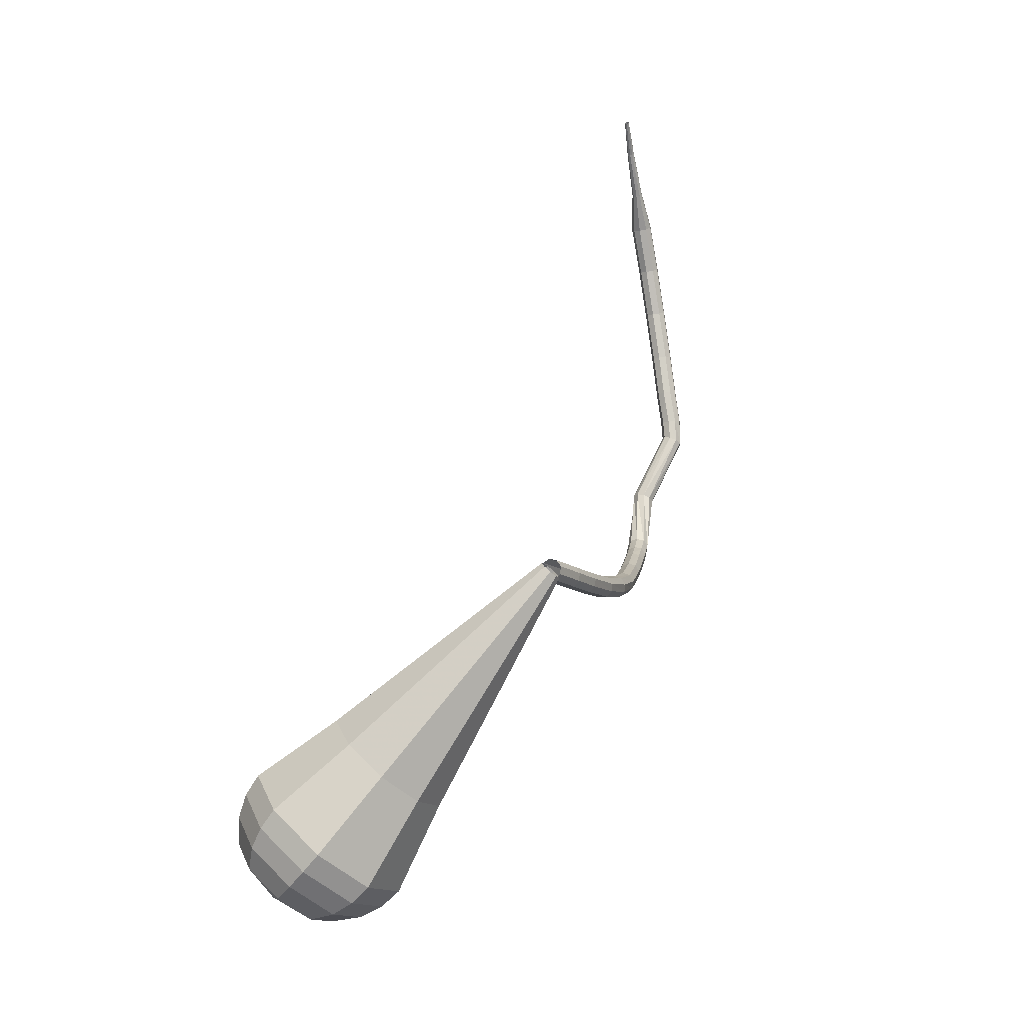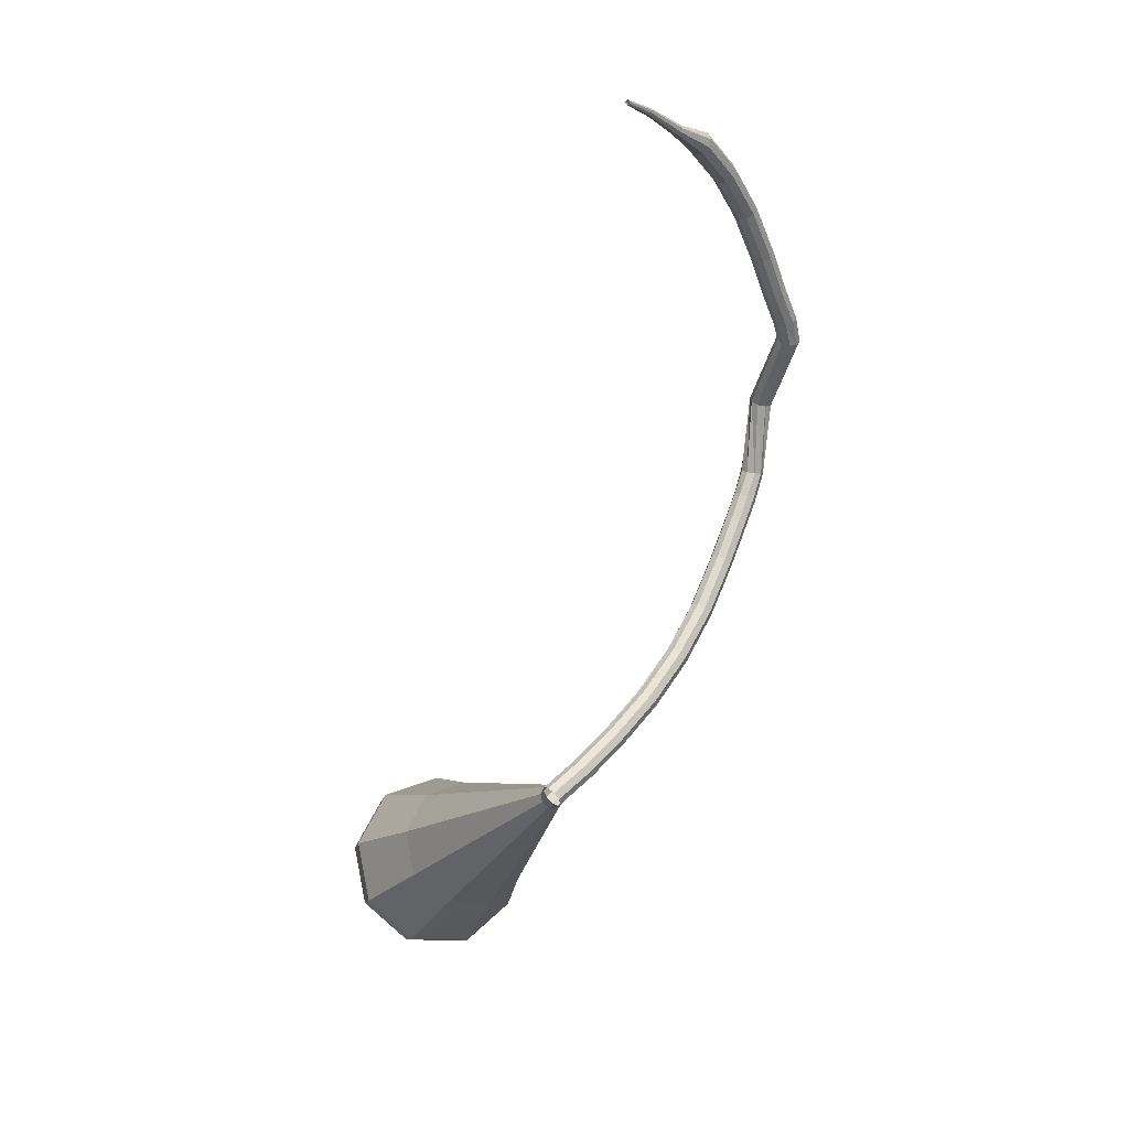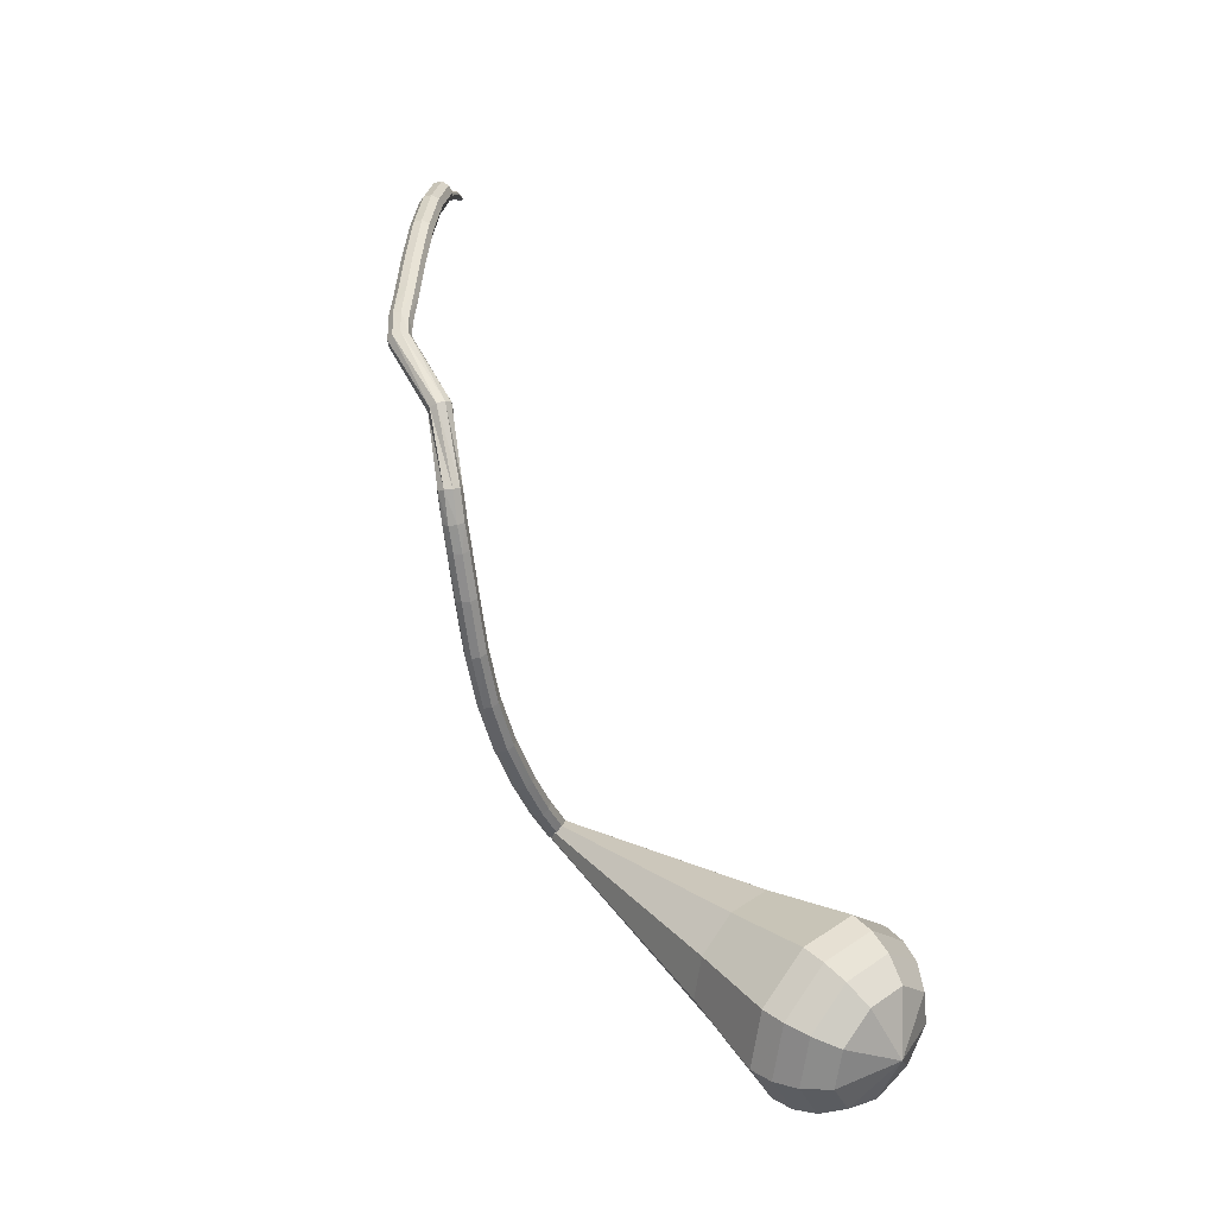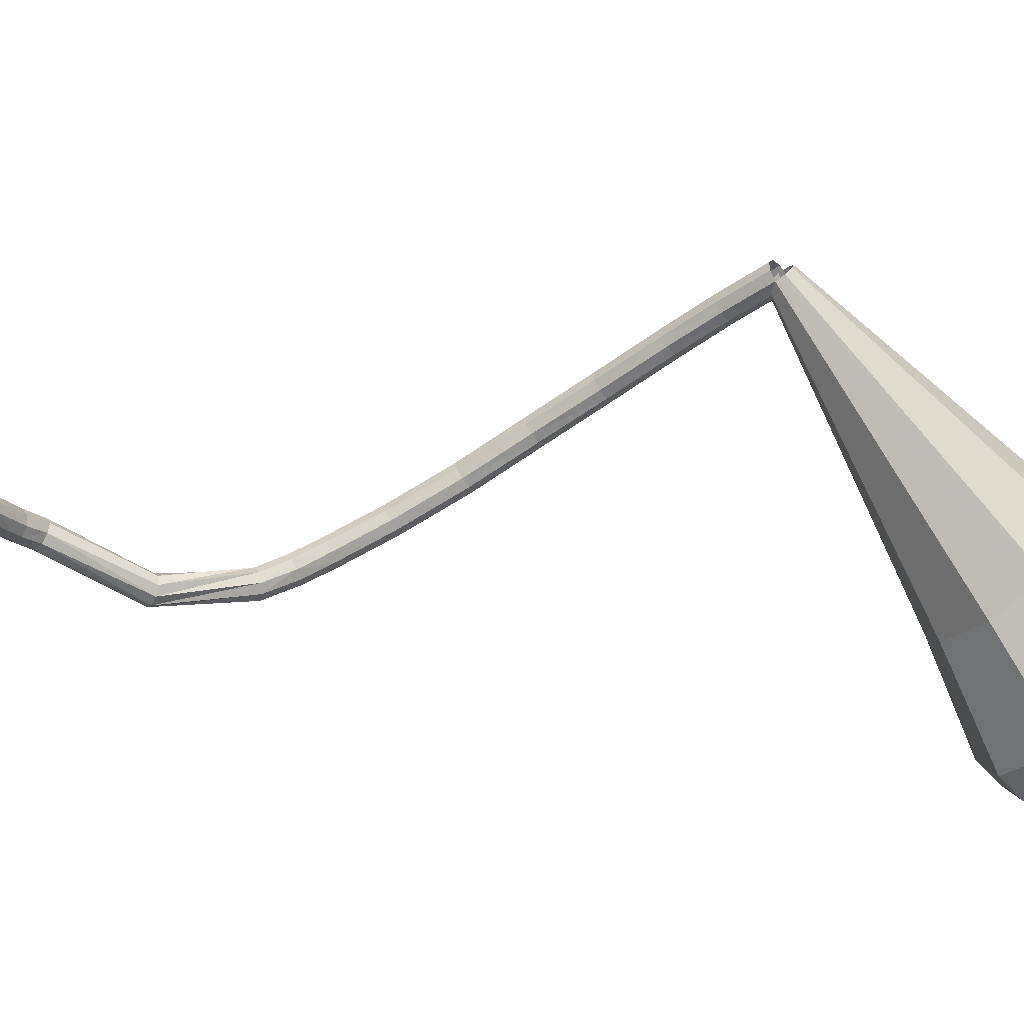
<metadata>
{"format":"obj","ext":"obj","renderer":"f3d","projection":"perspective","resolution":1024,"background":"white","views":[{"elev":-43.5,"azim":159.1,"up":"+Z"},{"elev":12.1,"azim":-178.9,"up":"+Z"},{"elev":-8.0,"azim":-25.6,"up":"+Z"},{"elev":14.9,"azim":57.4,"up":"+Y"}]}
</metadata>
<code>
g tube1
v 110 110.4 102.7
v 109.9 110 102.1
v 110.1 109.4 101.8
v 110.6 108.9 101.9
v 111 108.8 102.4
v 111.3 109 103
v 111.2 109.5 103.5
v 110.8 110 103.6
v 110.3 110.4 103.3
v 110 110.4 102.7
v 107.3 108.3 104.5
v 107.2 107.9 104
v 107.5 107.3 103.7
v 107.9 106.8 103.8
v 108.4 106.7 104.2
v 108.7 106.9 104.8
v 108.6 107.4 105.3
v 108.2 108 105.4
v 107.7 108.3 105.1
v 107.3 108.3 104.5
v 104.8 106 106.5
v 104.7 105.6 105.9
v 105 105.1 105.7
v 105.5 104.6 105.8
v 106 104.5 106.2
v 106.3 104.7 106.8
v 106.2 105.3 107.2
v 105.7 105.8 107.3
v 105.2 106.1 107
v 104.8 106 106.5
v 101.9 103.2 109.2
v 101.8 102.7 108.7
v 102 102.2 108.4
v 102.6 101.7 108.5
v 103.1 101.7 108.9
v 103.4 102 109.5
v 103.3 102.5 109.9
v 102.9 103 110
v 102.3 103.3 109.7
v 101.9 103.2 109.2
v 99.24 100.3 112.3
v 99.14 99.86 111.8
v 99.44 99.3 111.5
v 100 98.92 111.6
v 100.6 98.89 112
v 100.9 99.24 112.5
v 100.8 99.79 112.9
v 100.3 100.3 113
v 99.7 100.5 112.7
v 99.24 100.3 112.3
v 97.02 97.54 115.7
v 96.91 97.02 115.3
v 97.23 96.46 115
v 97.81 96.12 115.1
v 98.4 96.16 115.5
v 98.71 96.56 115.9
v 98.6 97.14 116.3
v 98.12 97.62 116.4
v 97.5 97.78 116.1
v 97.02 97.54 115.7
v 95.19 95.1 119.6
v 95.06 94.54 119.2
v 95.36 93.96 119
v 95.96 93.63 119.1
v 96.56 93.7 119.4
v 96.9 94.14 119.8
v 96.8 94.74 120.1
v 96.33 95.23 120.1
v 95.69 95.37 119.9
v 95.19 95.1 119.6
v 93.84 93.38 122.9
v 93.69 92.81 122.5
v 93.97 92.22 122.3
v 94.56 91.87 122.4
v 95.18 91.94 122.7
v 95.53 92.39 123
v 95.47 93.01 123.3
v 95 93.5 123.4
v 94.36 93.65 123.2
v 93.84 93.38 122.9
v 93.11 92.5 124.8
v 92.91 91.91 124.5
v 93.16 91.3 124.3
v 93.74 90.93 124.4
v 94.37 90.99 124.6
v 94.77 91.45 124.9
v 94.74 92.09 125.2
v 94.3 92.61 125.2
v 93.66 92.77 125.1
v 93.11 92.5 124.8
v 93 92.09 127
v 92.42 91.74 126.9
v 92.2 91.09 126.8
v 92.44 90.45 126.9
v 93.03 90.12 126.9
v 93.69 90.24 127.1
v 94.12 90.77 127.1
v 94.11 91.45 127.2
v 93.67 91.97 127.1
v 93 92.09 127
v 93.39 92.12 133.4
v 92.88 92.5 133.2
v 92.21 92.46 133
v 91.7 92.01 133.1
v 91.58 91.36 133.3
v 91.92 90.82 133.5
v 92.55 90.65 133.7
v 93.18 90.91 133.8
v 93.51 91.49 133.6
v 93.39 92.12 133.4
v 91.52 95.61 139.3
v 91.12 96.05 138.9
v 90.47 96.14 138.8
v 89.86 95.83 138.8
v 89.59 95.27 139.1
v 89.77 94.72 139.5
v 90.33 94.44 139.8
v 91 94.56 139.8
v 91.47 95.03 139.6
v 91.52 95.61 139.3
v 91.84 95.73 141
v 91.91 96.3 140.7
v 91.55 96.85 140.5
v 90.92 97.11 140.6
v 90.32 96.96 140.8
v 90.03 96.47 141.2
v 90.19 95.87 141.5
v 90.72 95.44 141.6
v 91.37 95.39 141.4
v 91.84 95.73 141
v 92.88 97.24 143.6
v 92.97 97.8 143.2
v 92.63 98.36 143
v 92.01 98.65 143.1
v 91.41 98.54 143.4
v 91.11 98.08 143.8
v 91.24 97.48 144.1
v 91.75 97.03 144.1
v 92.4 96.93 143.9
v 92.88 97.24 143.6
v 94.08 99.11 146.7
v 94.16 99.67 146.4
v 93.81 100.2 146.1
v 93.2 100.5 146.2
v 92.6 100.4 146.5
v 92.3 99.94 146.9
v 92.44 99.35 147.3
v 92.96 98.9 147.3
v 93.6 98.81 147.1
v 94.08 99.11 146.7
v 95.72 101.6 150.5
v 95.78 102.1 150
v 95.42 102.7 149.8
v 94.81 103 149.9
v 94.23 102.9 150.2
v 93.96 102.5 150.7
v 94.12 101.9 151.1
v 94.64 101.5 151.1
v 95.27 101.3 150.9
v 95.72 101.6 150.5
v 97.63 104.6 153.6
v 97.65 105 153.1
v 97.26 105.5 152.8
v 96.66 105.8 152.9
v 96.12 105.8 153.3
v 95.89 105.4 153.9
v 96.09 104.9 154.3
v 96.62 104.5 154.4
v 97.23 104.4 154.1
v 97.63 104.6 153.6
v 99.8 107.9 156
v 99.74 108.2 155.5
v 99.31 108.7 155.1
v 98.71 109 155.3
v 98.22 109 155.7
v 98.07 108.8 156.4
v 98.34 108.4 156.8
v 98.88 108 156.9
v 99.46 107.8 156.6
v 99.8 107.9 156
v 101.2 111.3 157
v 101.2 111.5 156.7
v 100.9 111.7 156.6
v 100.6 111.8 156.6
v 100.4 111.9 156.9
v 100.4 111.8 157.2
v 100.5 111.6 157.4
v 100.8 111.4 157.5
v 101.1 111.3 157.3
v 101.2 111.3 157
v 103.3 115 158.4
v 103.3 115.1 158.2
v 103.1 115.3 158.1
v 102.9 115.4 158.2
v 102.8 115.4 158.3
v 102.7 115.4 158.6
v 102.8 115.2 158.7
v 103 115.1 158.8
v 103.2 115 158.6
v 103.3 115 158.4
v 104.9 118.1 159.2
v 104.8 118.1 159
v 104.8 118.2 159
v 104.6 118.3 159
v 104.5 118.3 159.1
v 104.5 118.3 159.2
v 104.6 118.2 159.3
v 104.7 118.1 159.4
v 104.8 118.1 159.3
v 104.9 118.1 159.2
f 1 2 12
f 12 11 1
f 2 3 13
f 13 12 2
f 3 4 14
f 14 13 3
f 4 5 15
f 15 14 4
f 5 6 16
f 16 15 5
f 6 7 17
f 17 16 6
f 7 8 18
f 18 17 7
f 8 9 19
f 19 18 8
f 9 10 20
f 20 19 9
f 11 12 22
f 22 21 11
f 12 13 23
f 23 22 12
f 13 14 24
f 24 23 13
f 14 15 25
f 25 24 14
f 15 16 26
f 26 25 15
f 16 17 27
f 27 26 16
f 17 18 28
f 28 27 17
f 18 19 29
f 29 28 18
f 19 20 30
f 30 29 19
f 21 22 32
f 32 31 21
f 22 23 33
f 33 32 22
f 23 24 34
f 34 33 23
f 24 25 35
f 35 34 24
f 25 26 36
f 36 35 25
f 26 27 37
f 37 36 26
f 27 28 38
f 38 37 27
f 28 29 39
f 39 38 28
f 29 30 40
f 40 39 29
f 31 32 42
f 42 41 31
f 32 33 43
f 43 42 32
f 33 34 44
f 44 43 33
f 34 35 45
f 45 44 34
f 35 36 46
f 46 45 35
f 36 37 47
f 47 46 36
f 37 38 48
f 48 47 37
f 38 39 49
f 49 48 38
f 39 40 50
f 50 49 39
f 41 42 52
f 52 51 41
f 42 43 53
f 53 52 42
f 43 44 54
f 54 53 43
f 44 45 55
f 55 54 44
f 45 46 56
f 56 55 45
f 46 47 57
f 57 56 46
f 47 48 58
f 58 57 47
f 48 49 59
f 59 58 48
f 49 50 60
f 60 59 49
f 51 52 62
f 62 61 51
f 52 53 63
f 63 62 52
f 53 54 64
f 64 63 53
f 54 55 65
f 65 64 54
f 55 56 66
f 66 65 55
f 56 57 67
f 67 66 56
f 57 58 68
f 68 67 57
f 58 59 69
f 69 68 58
f 59 60 70
f 70 69 59
f 61 62 72
f 72 71 61
f 62 63 73
f 73 72 62
f 63 64 74
f 74 73 63
f 64 65 75
f 75 74 64
f 65 66 76
f 76 75 65
f 66 67 77
f 77 76 66
f 67 68 78
f 78 77 67
f 68 69 79
f 79 78 68
f 69 70 80
f 80 79 69
f 71 72 82
f 82 81 71
f 72 73 83
f 83 82 72
f 73 74 84
f 84 83 73
f 74 75 85
f 85 84 74
f 75 76 86
f 86 85 75
f 76 77 87
f 87 86 76
f 77 78 88
f 88 87 77
f 78 79 89
f 89 88 78
f 79 80 90
f 90 89 79
f 81 82 92
f 92 91 81
f 82 83 93
f 93 92 82
f 83 84 94
f 94 93 83
f 84 85 95
f 95 94 84
f 85 86 96
f 96 95 85
f 86 87 97
f 97 96 86
f 87 88 98
f 98 97 87
f 88 89 99
f 99 98 88
f 89 90 100
f 100 99 89
f 91 92 102
f 102 101 91
f 92 93 103
f 103 102 92
f 93 94 104
f 104 103 93
f 94 95 105
f 105 104 94
f 95 96 106
f 106 105 95
f 96 97 107
f 107 106 96
f 97 98 108
f 108 107 97
f 98 99 109
f 109 108 98
f 99 100 110
f 110 109 99
f 101 102 112
f 112 111 101
f 102 103 113
f 113 112 102
f 103 104 114
f 114 113 103
f 104 105 115
f 115 114 104
f 105 106 116
f 116 115 105
f 106 107 117
f 117 116 106
f 107 108 118
f 118 117 107
f 108 109 119
f 119 118 108
f 109 110 120
f 120 119 109
f 111 112 122
f 122 121 111
f 112 113 123
f 123 122 112
f 113 114 124
f 124 123 113
f 114 115 125
f 125 124 114
f 115 116 126
f 126 125 115
f 116 117 127
f 127 126 116
f 117 118 128
f 128 127 117
f 118 119 129
f 129 128 118
f 119 120 130
f 130 129 119
f 121 122 132
f 132 131 121
f 122 123 133
f 133 132 122
f 123 124 134
f 134 133 123
f 124 125 135
f 135 134 124
f 125 126 136
f 136 135 125
f 126 127 137
f 137 136 126
f 127 128 138
f 138 137 127
f 128 129 139
f 139 138 128
f 129 130 140
f 140 139 129
f 131 132 142
f 142 141 131
f 132 133 143
f 143 142 132
f 133 134 144
f 144 143 133
f 134 135 145
f 145 144 134
f 135 136 146
f 146 145 135
f 136 137 147
f 147 146 136
f 137 138 148
f 148 147 137
f 138 139 149
f 149 148 138
f 139 140 150
f 150 149 139
f 141 142 152
f 152 151 141
f 142 143 153
f 153 152 142
f 143 144 154
f 154 153 143
f 144 145 155
f 155 154 144
f 145 146 156
f 156 155 145
f 146 147 157
f 157 156 146
f 147 148 158
f 158 157 147
f 148 149 159
f 159 158 148
f 149 150 160
f 160 159 149
f 151 152 162
f 162 161 151
f 152 153 163
f 163 162 152
f 153 154 164
f 164 163 153
f 154 155 165
f 165 164 154
f 155 156 166
f 166 165 155
f 156 157 167
f 167 166 156
f 157 158 168
f 168 167 157
f 158 159 169
f 169 168 158
f 159 160 170
f 170 169 159
f 161 162 172
f 172 171 161
f 162 163 173
f 173 172 162
f 163 164 174
f 174 173 163
f 164 165 175
f 175 174 164
f 165 166 176
f 176 175 165
f 166 167 177
f 177 176 166
f 167 168 178
f 178 177 167
f 168 169 179
f 179 178 168
f 169 170 180
f 180 179 169
f 171 172 182
f 182 181 171
f 172 173 183
f 183 182 172
f 173 174 184
f 184 183 173
f 174 175 185
f 185 184 174
f 175 176 186
f 186 185 175
f 176 177 187
f 187 186 176
f 177 178 188
f 188 187 177
f 178 179 189
f 189 188 178
f 179 180 190
f 190 189 179
f 181 182 192
f 192 191 181
f 182 183 193
f 193 192 182
f 183 184 194
f 194 193 183
f 184 185 195
f 195 194 184
f 185 186 196
f 196 195 185
f 186 187 197
f 197 196 186
f 187 188 198
f 198 197 187
f 188 189 199
f 199 198 188
f 189 190 200
f 200 199 189
f 191 192 202
f 202 201 191
f 192 193 203
f 203 202 192
f 193 194 204
f 204 203 193
f 194 195 205
f 205 204 194
f 195 196 206
f 206 205 195
f 196 197 207
f 207 206 196
f 197 198 208
f 208 207 197
f 198 199 209
f 209 208 198
f 199 200 210
f 210 209 199
v 109.7 109.2 102.7
v 109.8 109.5 102.1
v 110.2 109.9 101.8
v 110.8 110.2 101.9
v 111.4 110.1 102.4
v 111.5 109.9 103
v 111.2 109.4 103.5
v 110.6 109.1 103.6
v 110 109 103.3
v 109.7 109.2 102.7
v 113.7 89.78 92.31
v 114.1 91.99 89
v 116.8 94.36 87.24
v 120.5 95.78 87.85
v 123.5 95.59 90.55
v 124.3 93.87 94.07
v 122.6 91.43 96.77
v 119.2 89.42 97.38
v 115.7 88.77 95.62
v 113.7 89.78 92.31
v 113.9 87.96 91.36
v 114.4 90.38 87.75
v 117.4 92.96 85.82
v 121.4 94.51 86.49
v 124.7 94.3 89.44
v 125.6 92.43 93.28
v 123.7 89.77 96.22
v 120 87.57 96.89
v 116.1 86.86 94.97
v 113.9 87.96 91.36
v 114.2 86.15 90.4
v 114.8 88.76 86.49
v 118 91.57 84.41
v 122.3 93.25 85.13
v 125.8 93.02 88.32
v 126.8 90.99 92.49
v 124.8 88.1 95.68
v 120.8 85.72 96.4
v 116.6 84.95 94.32
v 114.2 86.15 90.4
v 114.5 84.33 89.45
v 115.1 87.15 85.23
v 118.5 90.17 82.99
v 123.3 91.98 83.77
v 127 91.73 87.21
v 128.1 89.55 91.7
v 125.9 86.44 95.14
v 121.6 83.87 95.92
v 117.1 83.04 93.67
v 114.5 84.33 89.45
v 114.8 82.51 88.5
v 115.4 85.53 83.98
v 119.1 88.77 81.57
v 124.2 90.71 82.41
v 128.2 90.45 86.09
v 129.3 88.1 90.91
v 127 84.77 94.59
v 122.4 82.02 95.43
v 117.6 81.13 93.02
v 114.8 82.51 88.5
v 115.8 81.04 87.55
v 116.4 83.97 83.17
v 120 87.1 80.84
v 124.9 88.98 81.65
v 128.8 88.72 85.22
v 129.9 86.45 89.88
v 127.6 83.23 93.45
v 123.1 80.56 94.26
v 118.5 79.7 91.93
v 115.8 81.04 87.55
v 117.3 79.81 86.6
v 117.8 82.43 82.68
v 121 85.23 80.6
v 125.4 86.92 81.32
v 128.9 86.69 84.51
v 129.9 84.66 88.68
v 127.9 81.77 91.87
v 123.9 79.39 92.6
v 119.7 78.61 90.51
v 117.3 79.81 86.6
v 119.5 78.95 85.64
v 119.9 80.94 82.65
v 122.4 83.08 81.06
v 125.7 84.37 81.61
v 128.4 84.19 84.05
v 129.2 82.64 87.23
v 127.6 80.44 89.67
v 124.6 78.62 90.23
v 121.4 78.03 88.63
v 119.5 78.95 85.64
v 125.1 79.67 84.69
v 125.1 79.67 84.69
v 125.1 79.67 84.69
v 125.1 79.67 84.69
v 125.1 79.67 84.69
v 125.1 79.67 84.69
v 125.1 79.67 84.69
v 125.1 79.67 84.69
v 125.1 79.67 84.69
v 125.1 79.67 84.69
f 211 212 222
f 222 221 211
f 212 213 223
f 223 222 212
f 213 214 224
f 224 223 213
f 214 215 225
f 225 224 214
f 215 216 226
f 226 225 215
f 216 217 227
f 227 226 216
f 217 218 228
f 228 227 217
f 218 219 229
f 229 228 218
f 219 220 230
f 230 229 219
f 221 222 232
f 232 231 221
f 222 223 233
f 233 232 222
f 223 224 234
f 234 233 223
f 224 225 235
f 235 234 224
f 225 226 236
f 236 235 225
f 226 227 237
f 237 236 226
f 227 228 238
f 238 237 227
f 228 229 239
f 239 238 228
f 229 230 240
f 240 239 229
f 231 232 242
f 242 241 231
f 232 233 243
f 243 242 232
f 233 234 244
f 244 243 233
f 234 235 245
f 245 244 234
f 235 236 246
f 246 245 235
f 236 237 247
f 247 246 236
f 237 238 248
f 248 247 237
f 238 239 249
f 249 248 238
f 239 240 250
f 250 249 239
f 241 242 252
f 252 251 241
f 242 243 253
f 253 252 242
f 243 244 254
f 254 253 243
f 244 245 255
f 255 254 244
f 245 246 256
f 256 255 245
f 246 247 257
f 257 256 246
f 247 248 258
f 258 257 247
f 248 249 259
f 259 258 248
f 249 250 260
f 260 259 249
f 251 252 262
f 262 261 251
f 252 253 263
f 263 262 252
f 253 254 264
f 264 263 253
f 254 255 265
f 265 264 254
f 255 256 266
f 266 265 255
f 256 257 267
f 267 266 256
f 257 258 268
f 268 267 257
f 258 259 269
f 269 268 258
f 259 260 270
f 270 269 259
f 261 262 272
f 272 271 261
f 262 263 273
f 273 272 262
f 263 264 274
f 274 273 263
f 264 265 275
f 275 274 264
f 265 266 276
f 276 275 265
f 266 267 277
f 277 276 266
f 267 268 278
f 278 277 267
f 268 269 279
f 279 278 268
f 269 270 280
f 280 279 269
f 271 272 282
f 282 281 271
f 272 273 283
f 283 282 272
f 273 274 284
f 284 283 273
f 274 275 285
f 285 284 274
f 275 276 286
f 286 285 275
f 276 277 287
f 287 286 276
f 277 278 288
f 288 287 277
f 278 279 289
f 289 288 278
f 279 280 290
f 290 289 279
f 281 282 292
f 292 291 281
f 282 283 293
f 293 292 282
f 283 284 294
f 294 293 283
f 284 285 295
f 295 294 284
f 285 286 296
f 296 295 285
f 286 287 297
f 297 296 286
f 287 288 298
f 298 297 287
f 288 289 299
f 299 298 288
f 289 290 300
f 300 299 289
f 291 292 302
f 302 301 291
f 292 293 303
f 303 302 292
f 293 294 304
f 304 303 293
f 294 295 305
f 305 304 294
f 295 296 306
f 306 305 295
f 296 297 307
f 307 306 296
f 297 298 308
f 308 307 297
f 298 299 309
f 309 308 298
f 299 300 310
f 310 309 299
g

</code>
